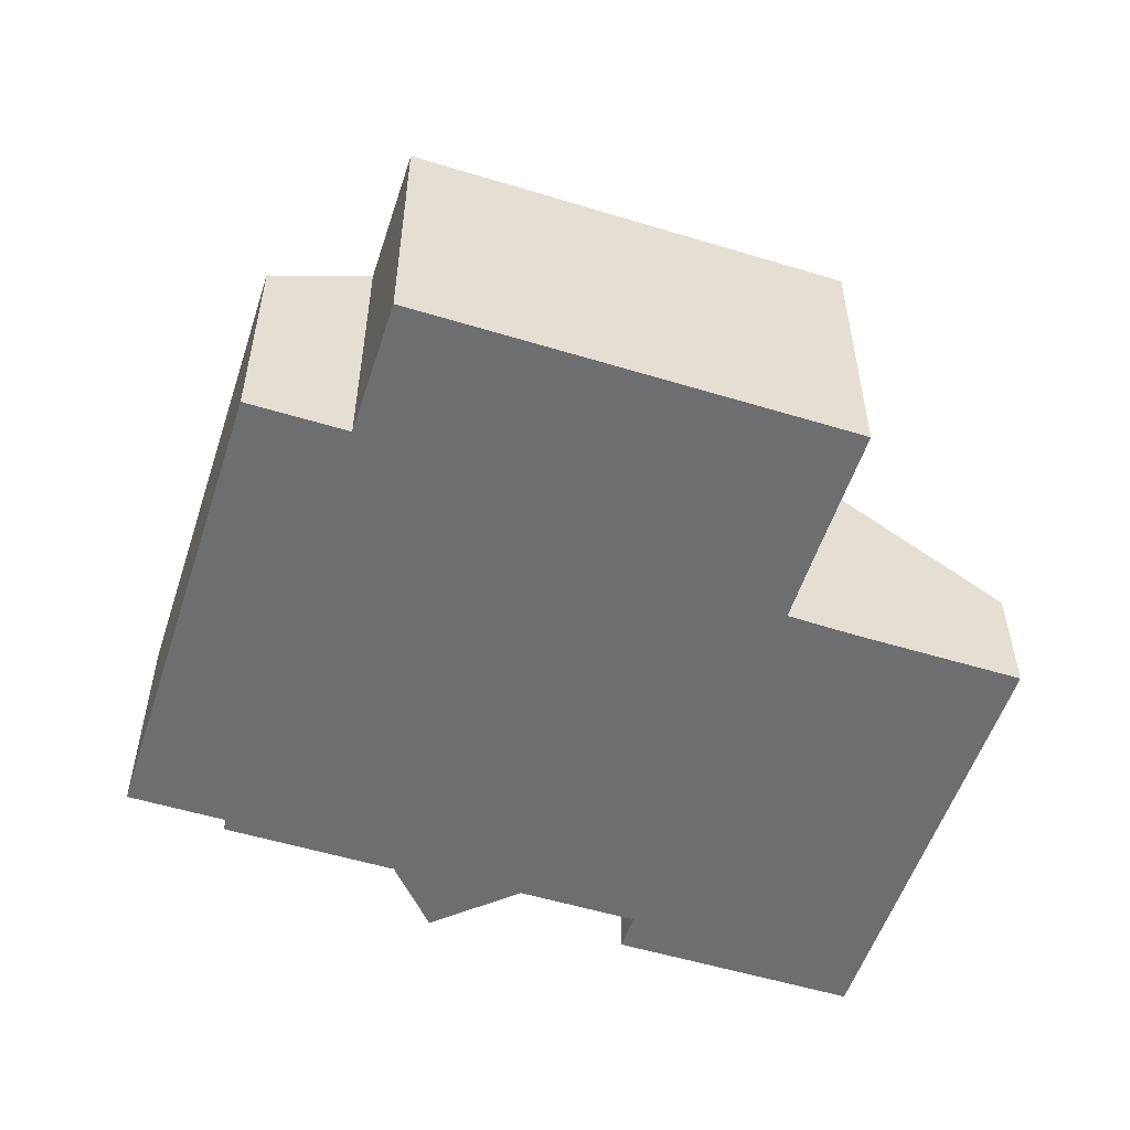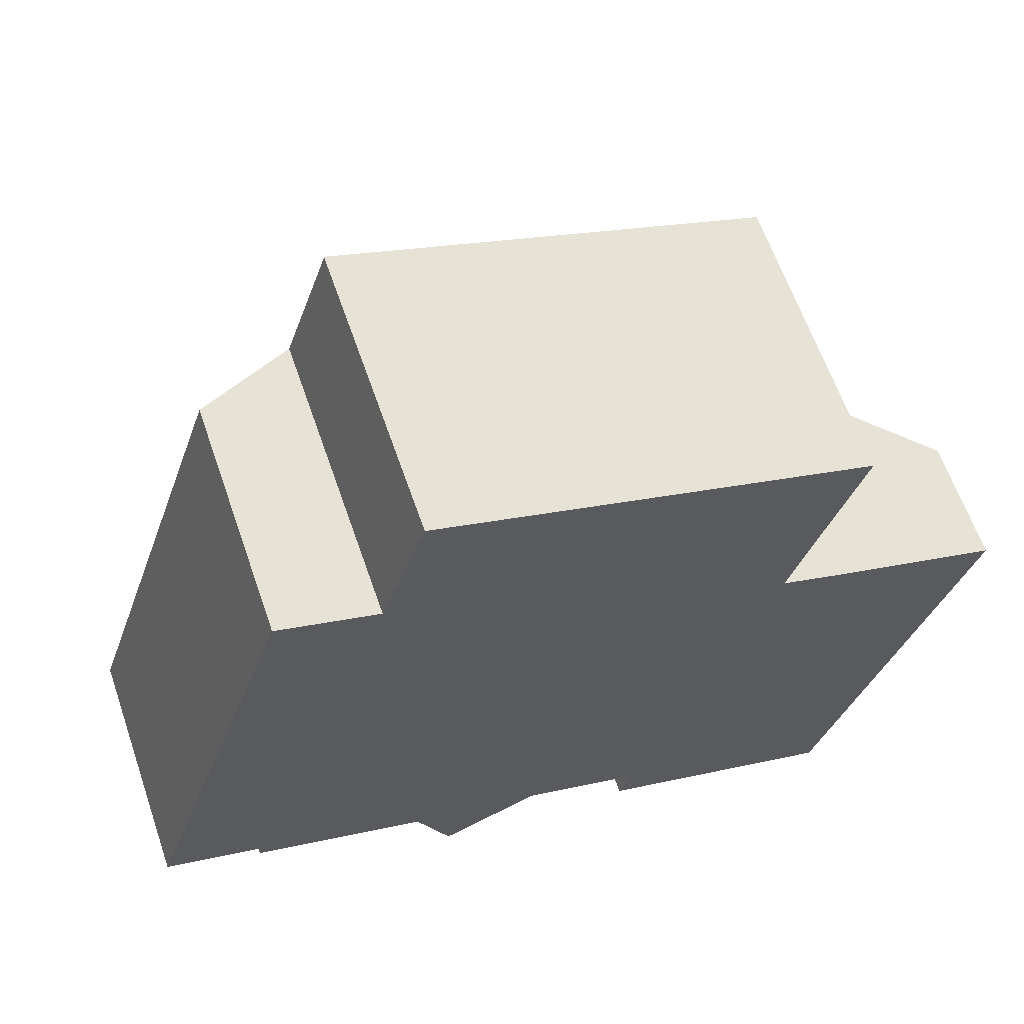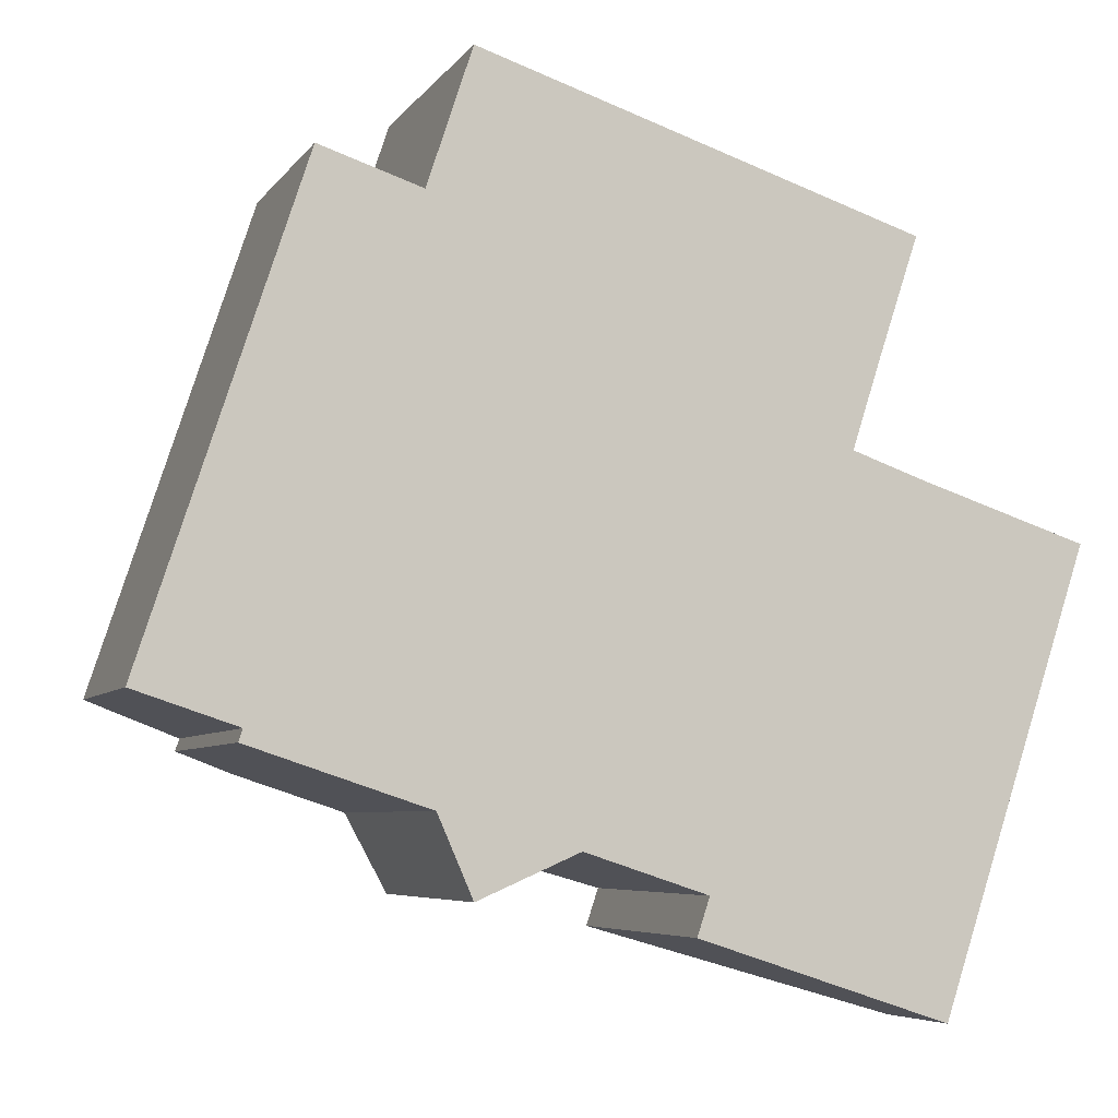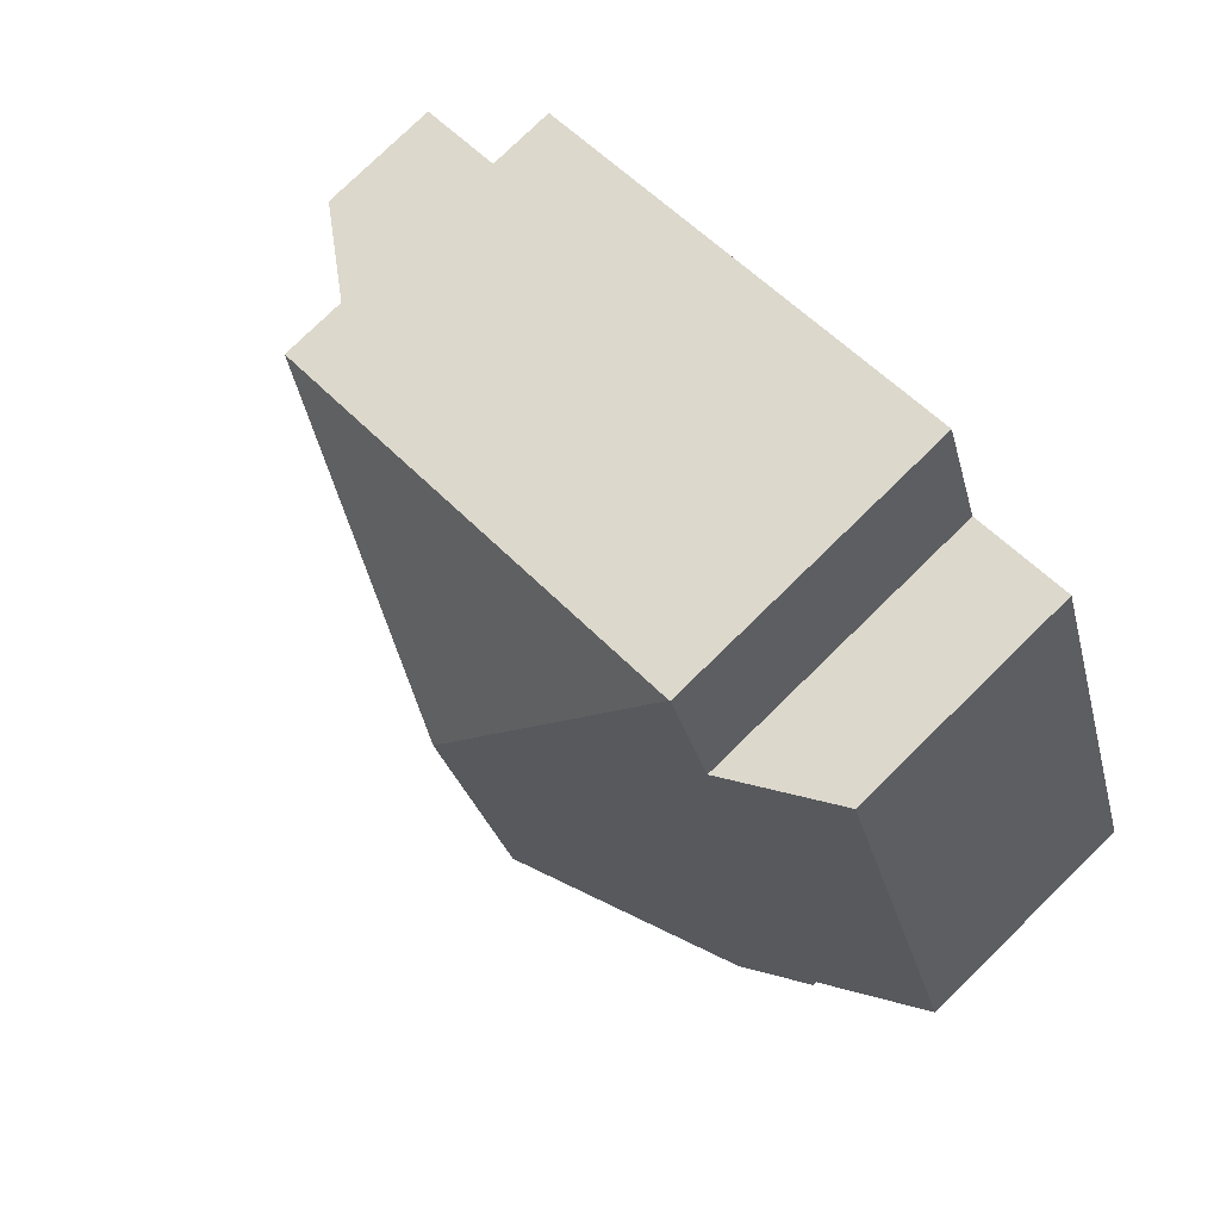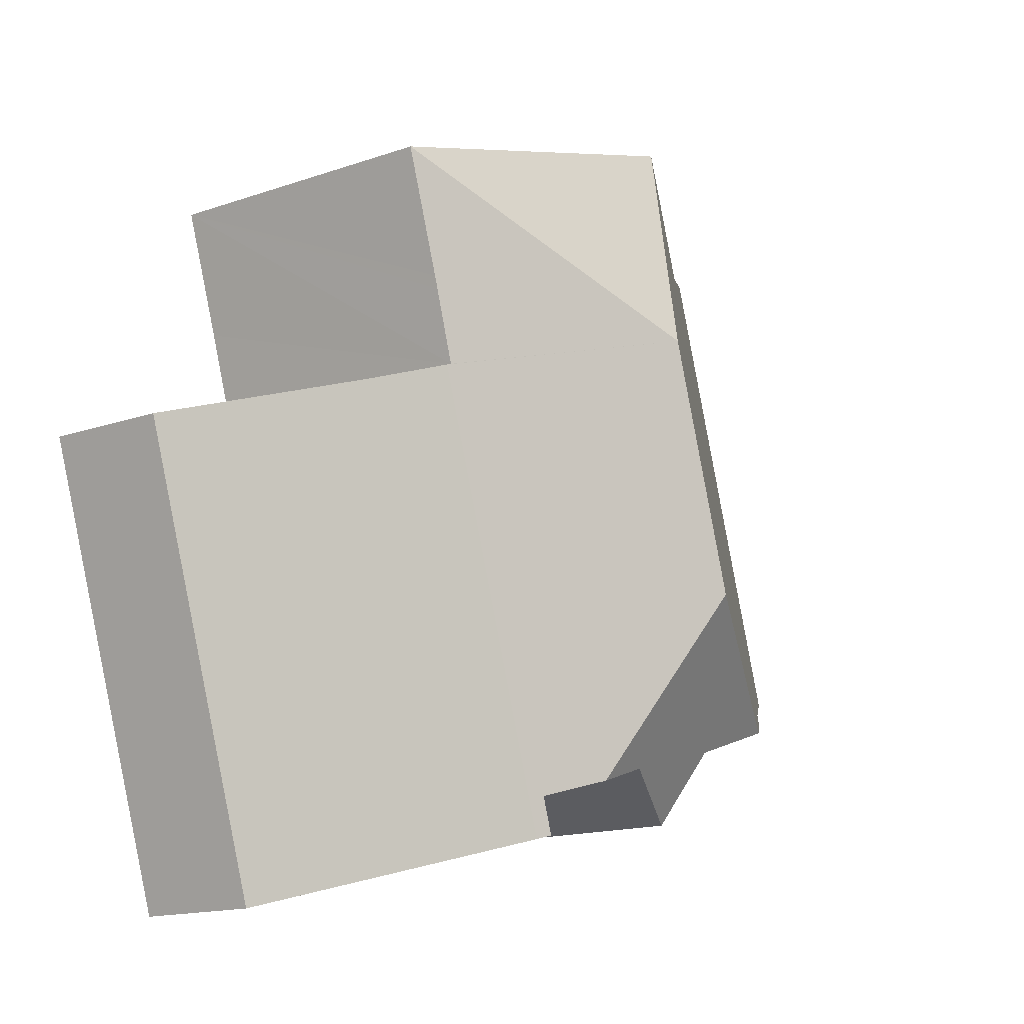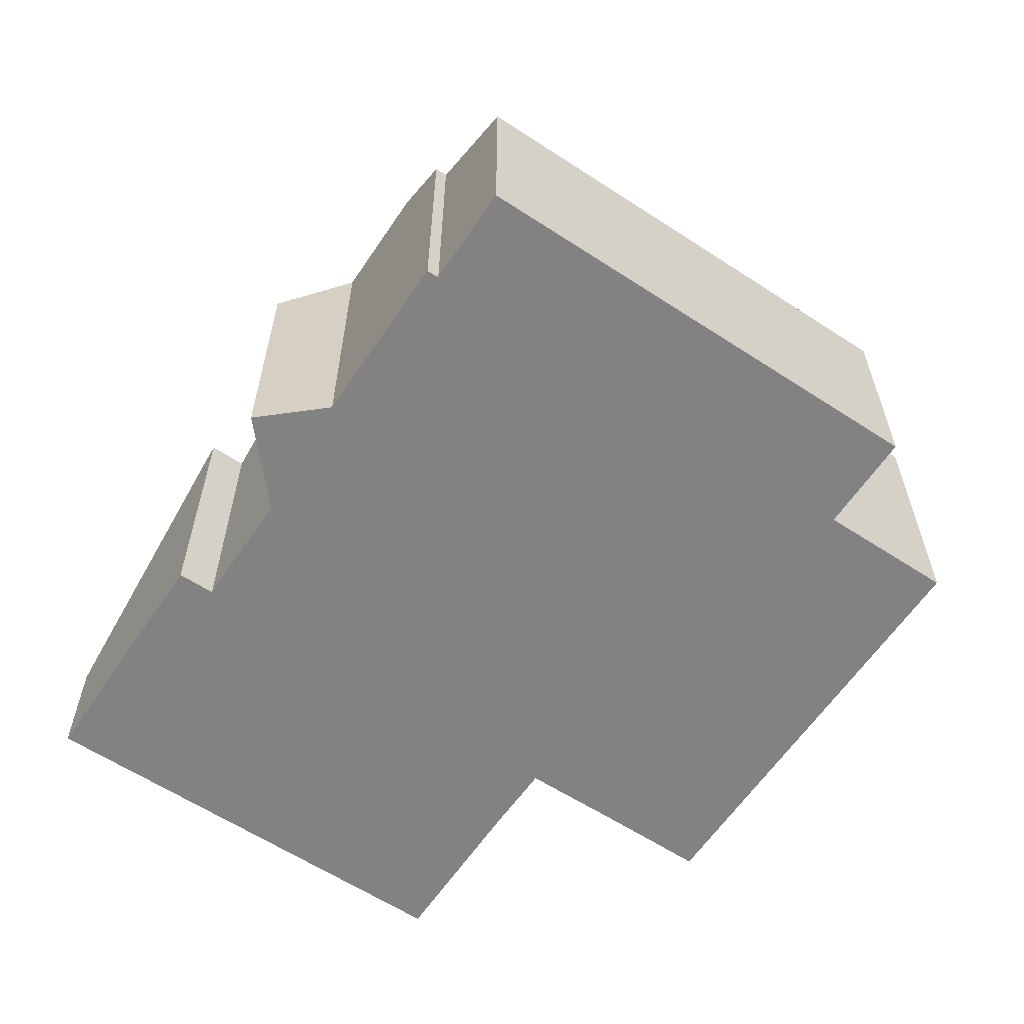
<metadata>
{"format":"obj","ext":"obj","renderer":"f3d","projection":"perspective","resolution":1024,"background":"white","views":[{"elev":-54.2,"azim":0.3,"up":"+Y"},{"elev":62.5,"azim":-19.0,"up":"+Z"},{"elev":-5.7,"azim":-18.6,"up":"+Z"},{"elev":77.2,"azim":-134.4,"up":"+Z"},{"elev":-15.4,"azim":126.4,"up":"+Z"},{"elev":-60.9,"azim":-105.5,"up":"+Y"}]}
</metadata>
<code>
v  3.475 7.238 -1.443
v  2.204 6.47 -0.726
v  8.045 9.18 0.862
v  2.115 6.469 -0.995
v  6.672 6.484 12.74
v  5.674 6.472 9.789
v  6.651 6.472 12.75
v  9.87 9.18 6.399
v  5.6 6.43 9.813
v  3.466 5.224 10.52
v  0 5.224 3.199e-16
v  2.134 6.43 -0.703
v  16.21 6.484 9.6
v  15.33 6.488 6.905
v  15.24 6.487 6.628
v  14.74 6.479 5.063
v  14.82 6.434 5.035
v  11.54 6.604 -3.907
v  11.57 6.437 -4.825
v  10.23 7.341 -3.475
v  11.27 6.605 -4.727
v  16.68 2.765 -6.51
v  16.27 5.387 4.522
v  19.92 2.765 3.319
v  8.897 7.341 -3.035
v  6.71 6.487 -3.99
v  5.955 7.24 -2.26
v  5.955 1.384e-16 -2.26
v  6.71 2.443e-16 -3.99
v  2.115 6.093e-17 -0.995
v  3.475 8.836e-17 -1.443
v  2.204 4.445e-17 -0.726
v  0 0 0
v  2.134 4.305e-17 -0.703
v  16.68 3.986e-16 -6.51
v  11.57 2.954e-16 -4.825
v  11.27 2.894e-16 -4.727
v  8.897 1.858e-16 -3.035
v  11.54 2.392e-16 -3.907
v  10.23 2.128e-16 -3.475
v  3.466 -6.44e-16 10.52
v  5.674 -5.994e-16 9.789
v  6.651 -7.808e-16 12.75
v  5.6 -6.009e-16 9.813
v  16.21 -5.878e-16 9.6
v  6.672 -7.804e-16 12.74
v  14.74 -3.1e-16 5.063
v  16.27 -2.769e-16 4.522
v  14.82 -3.083e-16 5.035
v  19.92 -2.032e-16 3.319
v  15.33 -4.228e-16 6.905
v  15.24 -4.058e-16 6.628
g defaultobject
f 1 2 3
f 2 1 4
f 5 6 7
f 6 5 8
f 6 8 9
f 9 8 10
f 10 8 11
f 11 8 3
f 11 3 2
f 11 2 12
f 8 5 13
f 14 8 13
f 8 14 15
f 8 15 16
f 8 16 17
f 8 17 18
f 18 17 19
f 8 18 3
f 3 18 20
f 18 19 21
f 22 23 24
f 23 22 17
f 17 22 19
f 25 3 20
f 3 25 26
f 3 26 27
f 3 27 1
f 26 28 27
f 28 26 29
f 28 1 27
f 1 28 4
f 4 28 30
f 30 28 31
f 32 12 2
f 12 32 11
f 11 32 33
f 33 32 34
f 35 19 22
f 19 35 36
f 19 36 21
f 21 36 37
f 18 25 20
f 25 18 38
f 38 18 39
f 38 39 40
f 4 32 2
f 32 4 30
f 33 10 11
f 10 33 41
f 42 7 6
f 7 42 43
f 37 18 21
f 18 37 39
f 9 42 6
f 42 9 10
f 42 10 41
f 42 41 44
f 7 13 5
f 13 7 43
f 13 43 45
f 45 43 46
f 47 17 16
f 17 47 23
f 23 47 48
f 48 47 49
f 48 24 23
f 24 48 50
f 45 14 13
f 14 45 15
f 15 45 16
f 16 45 51
f 16 51 47
f 47 51 52
f 50 22 24
f 22 50 35
f 38 26 25
f 26 38 29
f 50 36 35
f 36 50 48
f 36 48 49
f 36 49 37
f 37 49 39
f 39 49 40
f 40 49 47
f 40 47 52
f 40 52 38
f 38 52 51
f 38 51 45
f 38 45 46
f 38 46 29
f 29 46 28
f 28 46 31
f 31 46 30
f 30 46 32
f 32 46 34
f 34 46 42
f 42 46 43
f 42 33 34
f 33 42 44
f 33 44 41

</code>
